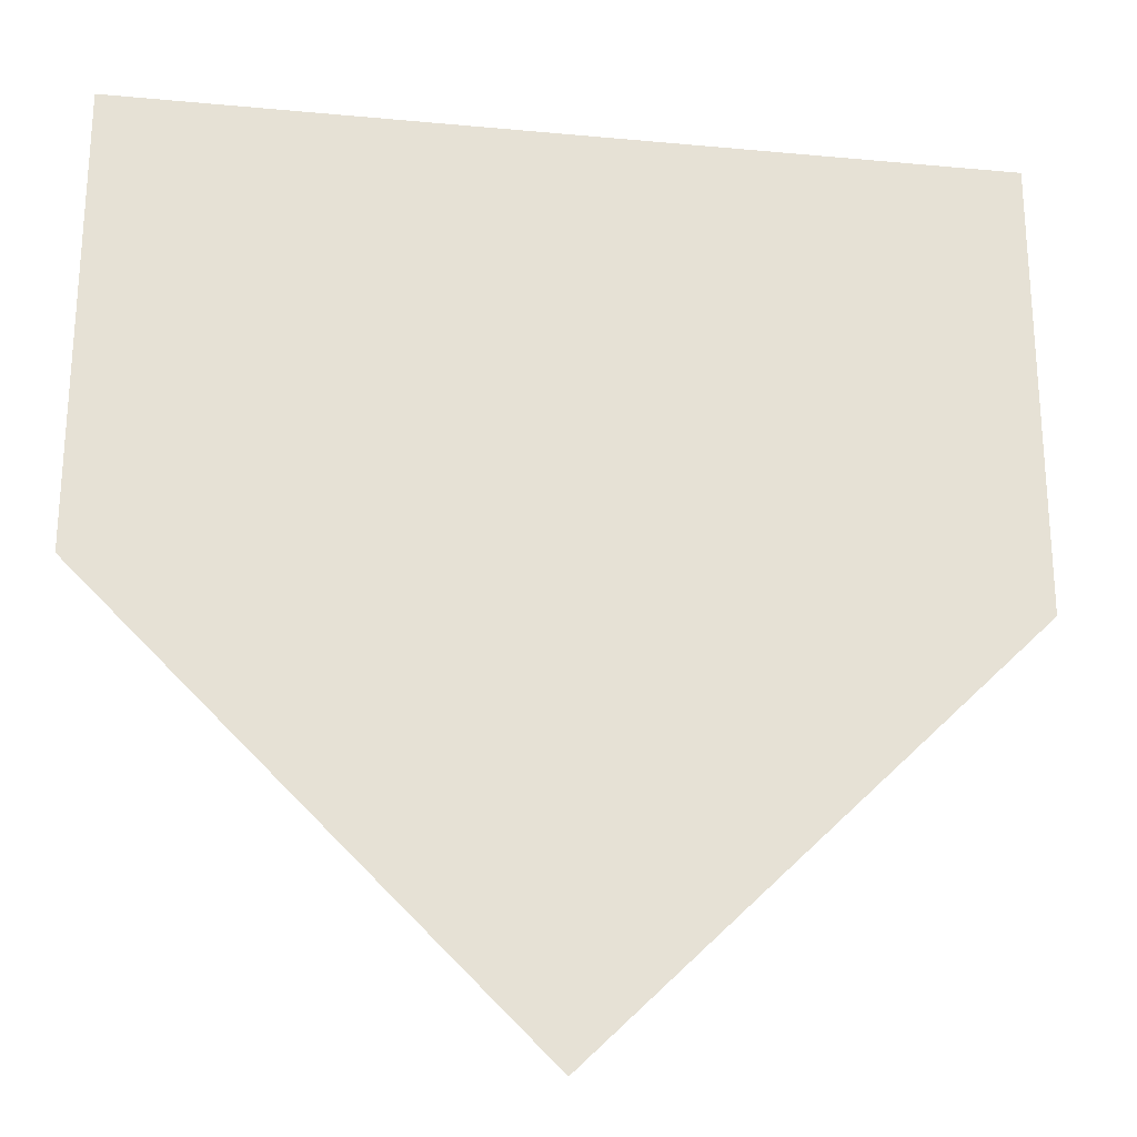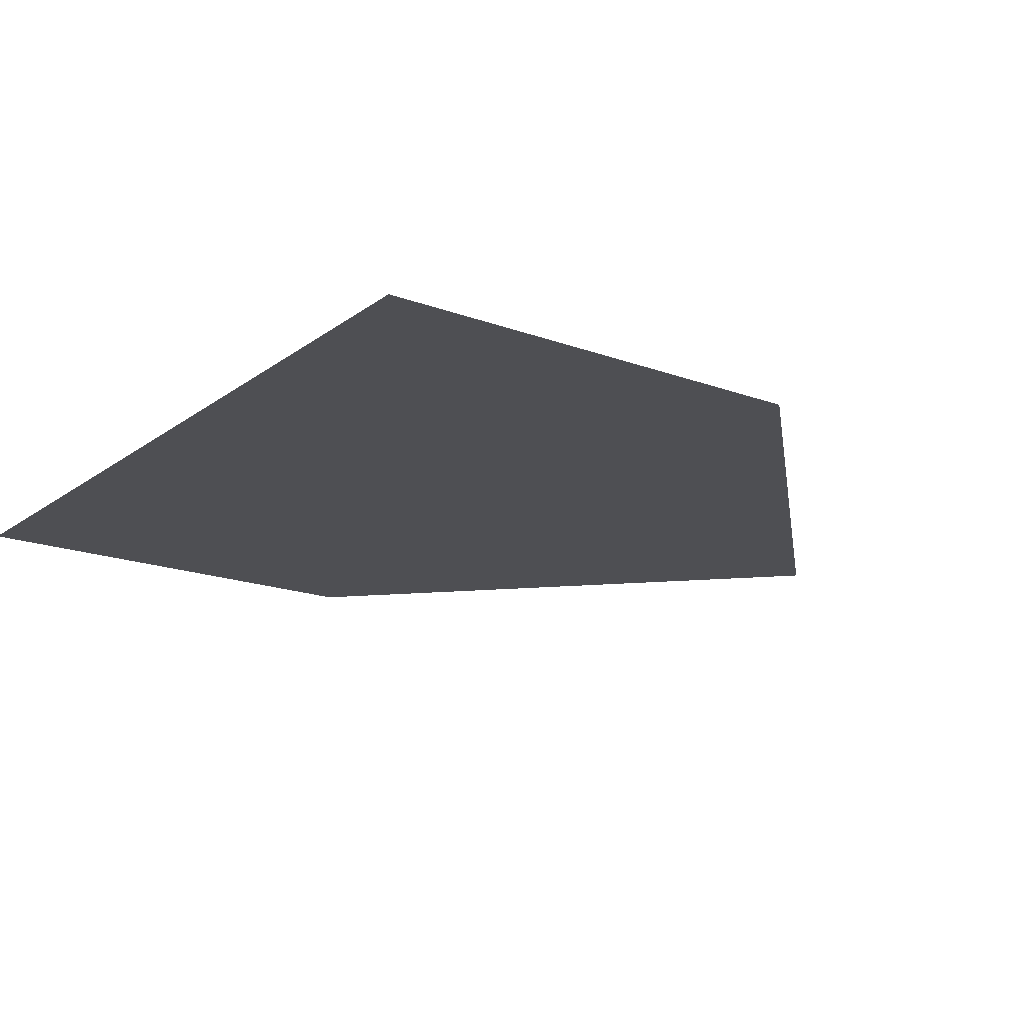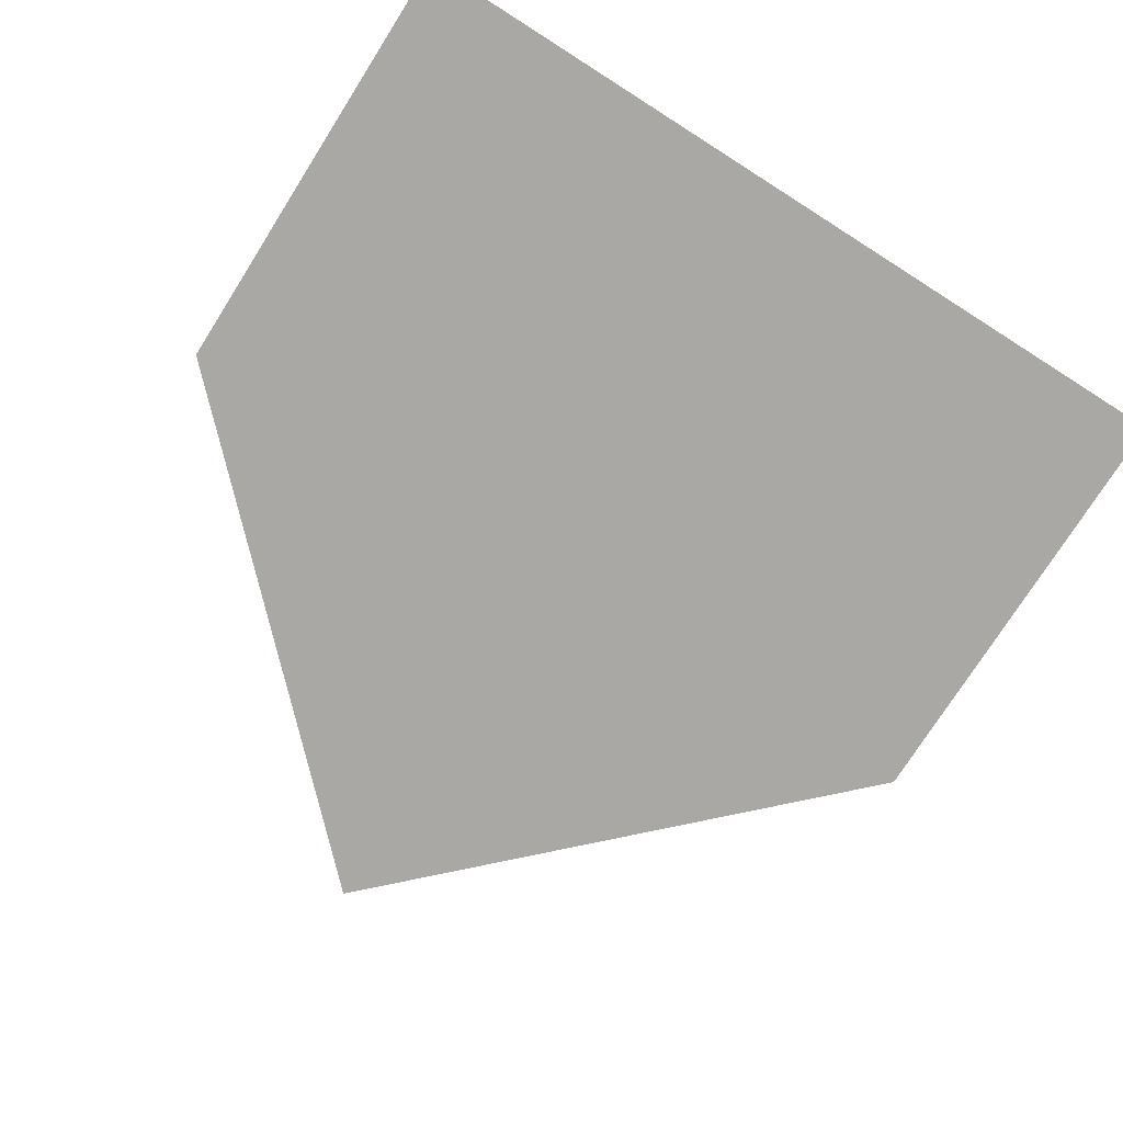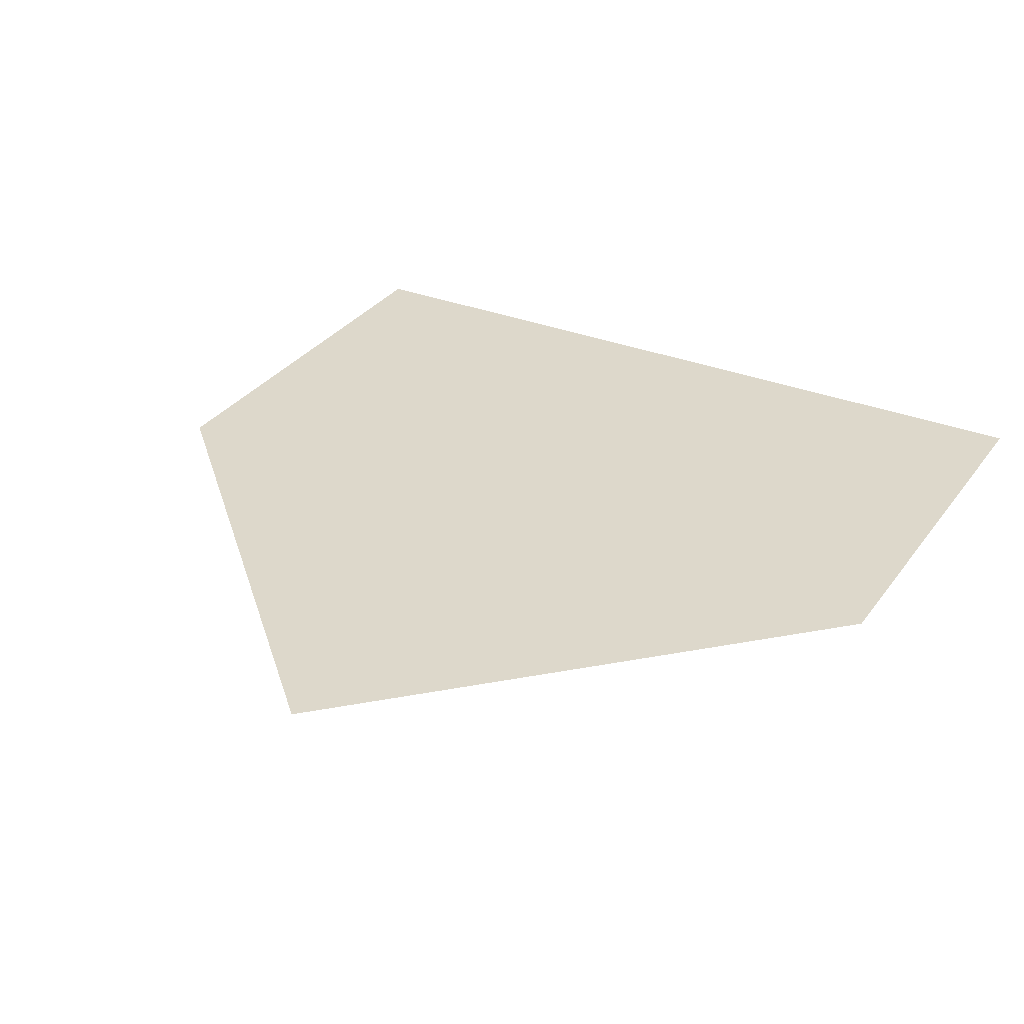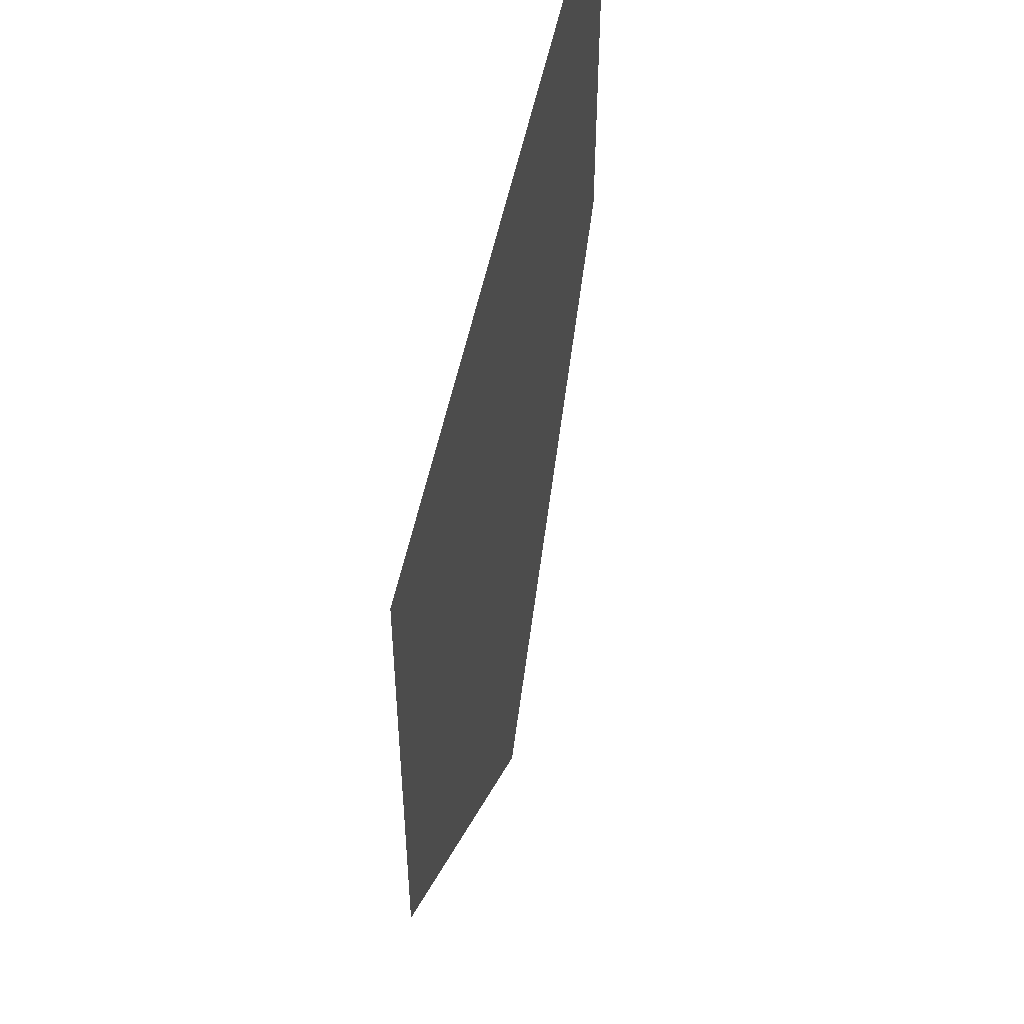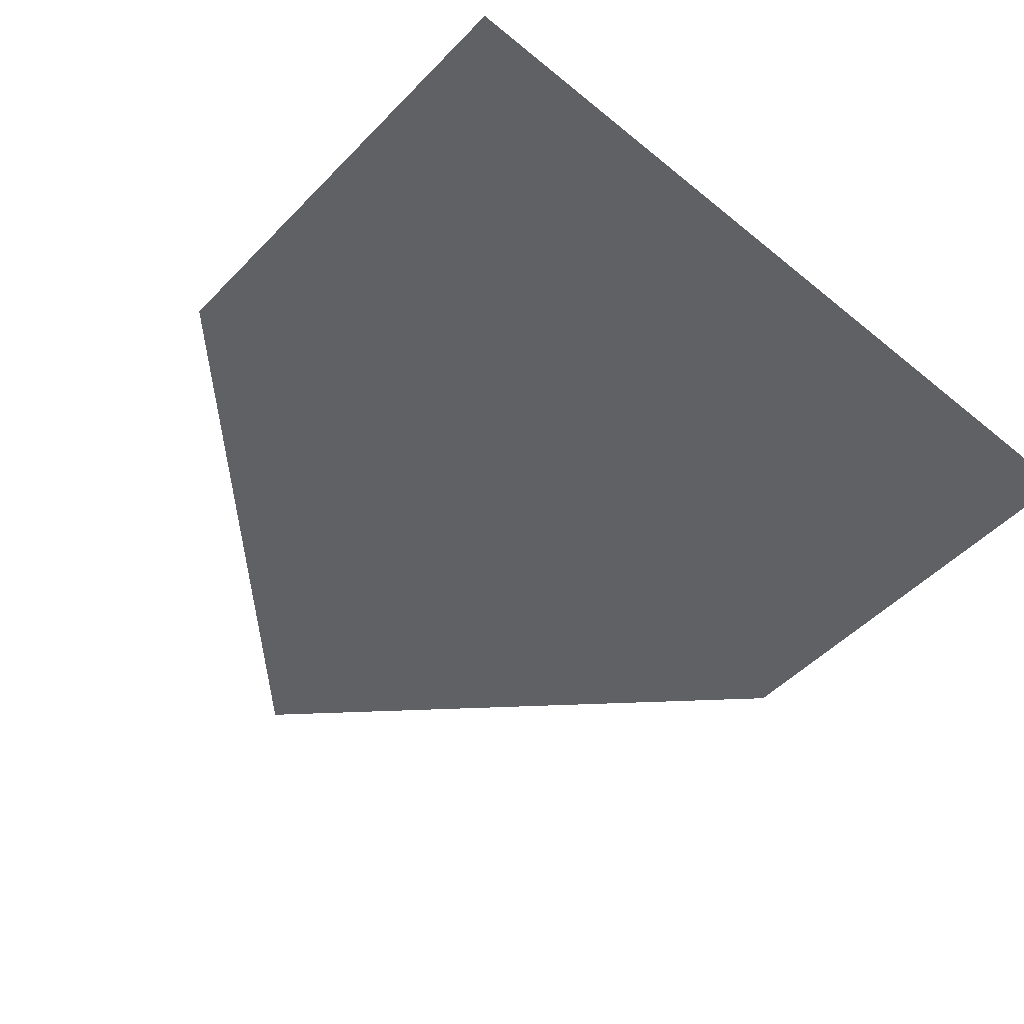
<metadata>
{"format":"obj","ext":"obj","renderer":"f3d","projection":"perspective","resolution":1024,"background":"white","views":[{"elev":-25.1,"azim":171.4,"up":"+Z"},{"elev":-18.1,"azim":54.3,"up":"+Y"},{"elev":-75.2,"azim":-32.4,"up":"+Y"},{"elev":31.3,"azim":-150.5,"up":"+Y"},{"elev":52.7,"azim":-78.5,"up":"+Z"},{"elev":-50.2,"azim":-41.9,"up":"+Y"}]}
</metadata>
<code>
v 0 0 -0.3725
v 0.17 0 -0.2075
v 0.1425 0 -0.14
v -0.17 0 -0.205
v -0.17 0 -0.205
v 0.1425 0 -0.14
v 0.14 0 -0.125
v -0.11 0 -0.09
v -0.11 0 -0.09
v 0.14 0 -0.125
v 0.14 0 -0.0975
v -0.11 0 -0.09
v 0.14 0 -0.0975
v 0.15 0 -0.0825
v 0.1025 0 0.075
v 0.1975 0 0.005
v 0.1025 0 0.075
v 0.15 0 -0.0825
v 0.185 0 -0.025
v 0.185 0 -0.025
v 0.15 0 -0.0825
v 0.2475 0 -0.0975
v 0.225 0 0.0825
v 0.1975 0 0.005
v 0.295 0 -0.0025
v 0.225 0 0.0825
v 0.295 0 -0.0025
v 0.36 0 -0.01
v 0.1975 0 0.005
v 0.225 0 0.0825
v 0.2025 0 0.1175
v 0.1025 0 0.075
v 0.1025 0 0.075
v 0.2025 0 0.1175
v 0.2025 0 0.15
v 0.09 0 0.12
v 0.09 0 0.12
v 0.2025 0 0.15
v 0.1025 0 0.1575
v 0.2675 0 0.2125
v 0.11 0 0.225
v 0.1025 0 0.1575
v 0.2025 0 0.15
v 0.2675 0 0.2125
v 0.2025 0 0.15
v 0.2725 0 0.175
v 0.2675 0 0.2125
v 0.2725 0 0.175
v 0.3425 0 0.2
v -0.32 0 -0.0725
v -0.3075 0 -0.0725
v -0.2975 0 -0.07
v -0.2925 0 -0.055
v -0.2825 0 -0.045
v -0.2925 0 -0.055
v -0.2975 0 -0.07
v -0.28 0 -0.065
v -0.2775 0 -0.03
v -0.2825 0 -0.045
v -0.28 0 -0.065
v -0.265 0 -0.055
v -0.26 0 -0.01
v -0.2775 0 -0.03
v -0.265 0 -0.055
v -0.2525 0 -0.0425
v -0.29 0 -0.025
v -0.2775 0 -0.03
v -0.26 0 -0.01
v -0.285 0 -0.0125
v -0.29 0 -0.025
v -0.285 0 -0.0125
v -0.3025 0 -0.02
v -0.2525 0 -0.0425
v -0.2375 0 -0.0375
v -0.2075 0 0.0225
v -0.26 0 -0.01
v -0.2075 0 -0.0075
v -0.2025 0 0.015
v -0.2075 0 0.0225
v -0.2375 0 -0.0375
v -0.2375 0 -0.0375
v -0.2275 0 -0.045
v -0.2125 0 -0.0525
v -0.2075 0 -0.0075
v -0.2125 0 -0.0525
v -0.2275 0 -0.045
v -0.2175 0 -0.055
v -0.1275 0 -0.0375
v -0.115 0 0.0025
v -0.135 0 0.0025
v -0.13 0 0.0375
v -0.15 0 0.0275
v -0.135 0 0.0025
v -0.115 0 0.0025
v -0.135 0 0.0025
v -0.15 0 0.0275
v -0.16 0 0.015
v -0.13 0 0.0375
v -0.115 0 0.0025
v -0.095 0 0.03
v -0.0975 0 0.045
v -0.0925 0 0.0625
v -0.0975 0 0.045
v -0.095 0 0.03
v -0.08 0 0.0425
v -0.0925 0 0.0625
v -0.08 0 0.0425
v -0.065 0 0.05
v -0.08 0 0.0575
v -0.025 0 0.06
v -0.0375 0 0.0825
v -0.08 0 0.0575
v -0.065 0 0.05
v -0.0375 0 0.0825
v -0.025 0 0.06
v 0.0425 0 0.0625
v -0.0025 0 0.1
v -0.0025 0 0.1
v 0.0425 0 0.0625
v 0.055 0 0.0775
v 0.025 0 0.1
v 0.025 0 0.1
v 0.055 0 0.0775
v 0.055 0 0.11
v 0.0475 0 0.115
v -0.215 0 0.0675
v -0.1925 0 0.0525
v -0.2025 0 0.0725
v -0.2325 0 0.1075
v -0.215 0 0.0675
v -0.2025 0 0.0725
v -0.2025 0 0.08
v -0.2025 0 0.08
v -0.175 0 0.1
v -0.1825 0 0.165
v -0.2325 0 0.1075
v -0.175 0 0.1
v -0.16 0 0.1
v -0.1625 0 0.1525
v -0.1825 0 0.165
v -0.1625 0 0.1525
v -0.16 0 0.1
v -0.1475 0 0.0925
v -0.15 0 0.12
v -0.15 0 0.12
v -0.1275 0 0.13
v -0.093 0 0.186
v -0.1625 0 0.1525
v -0.093 0 0.186
v -0.1275 0 0.13
v -0.0925 0 0.17
v -0.0925 0 0.17
v -0.1275 0 0.13
v -0.095 0 0.1225
v -0.0875 0 0.135
v -0.1625 0 0.1525
v -0.093 0 0.186
v -0.044 0 0.222
v -0.015 0 0.27
v -0.0875 0 0.135
v -0.06 0 0.1375
v -0.0495 0 0.173
v -0.0925 0 0.17
v -0.06 0 0.1375
v -0.03 0 0.1275
v 0.0575 0 0.14
v -0.0495 0 0.173
v -0.0495 0 0.173
v 0.0575 0 0.14
v 0.03 0 0.2275
v -0.044 0 0.222
v -0.044 0 0.222
v 0.03 0 0.2275
v -0.015 0 0.27
v 0.0575 0 0.14
v 0.0825 0 0.3425
v 0.03 0 0.2275
v 0.03 0 0.2275
v 0.0825 0 0.3425
v 0.01 0 0.275
v -0.2925 0 -0.055
v -0.2825 0 -0.045
v -0.2775 0 -0.03
v -0.29 0 -0.025
v -0.29 0 -0.025
v -0.3025 0 -0.02
v -0.32 0 -0.0725
v -0.2925 0 -0.055
v -0.32 0 -0.0725
v -0.3025 0 -0.02
v -0.415 0 -0.025
v 0 0 -0.435
v -0.17 0 -0.205
v -0.32 0 -0.0725
v -0.415 0 -0.025
v -0.32 0 -0.0725
v -0.17 0 -0.205
v -0.3075 0 -0.0725
v -0.3075 0 -0.0725
v -0.17 0 -0.205
v -0.2975 0 -0.07
v -0.2975 0 -0.07
v -0.17 0 -0.205
v -0.28 0 -0.065
v -0.28 0 -0.065
v -0.17 0 -0.205
v -0.2175 0 -0.055
v -0.265 0 -0.055
v -0.17 0 -0.205
v -0.11 0 -0.09
v -0.2125 0 -0.0525
v -0.2175 0 -0.055
v -0.2175 0 -0.055
v -0.2275 0 -0.045
v -0.2375 0 -0.0375
v -0.2525 0 -0.0425
v -0.265 0 -0.055
v -0.2175 0 -0.055
v -0.2525 0 -0.0425
v -0.11 0 -0.09
v -0.1275 0 -0.0375
v -0.2075 0 -0.0075
v -0.2125 0 -0.0525
v -0.16 0 0.015
v -0.2075 0 -0.0075
v -0.1275 0 -0.0375
v -0.135 0 0.0025
v -0.2075 0 -0.0075
v -0.16 0 0.015
v -0.15 0 0.0275
v -0.2025 0 0.015
v -0.2025 0 0.015
v -0.15 0 0.0275
v -0.1925 0 0.0525
v -0.2075 0 0.0225
v -0.15 0 0.0275
v -0.13 0 0.0375
v -0.1475 0 0.0925
v -0.1925 0 0.0525
v -0.1475 0 0.0925
v -0.16 0 0.1
v -0.2025 0 0.0725
v -0.1925 0 0.0525
v -0.2025 0 0.0725
v -0.16 0 0.1
v -0.175 0 0.1
v -0.2025 0 0.08
v -0.0975 0 0.045
v -0.0925 0 0.0625
v -0.1475 0 0.0925
v -0.13 0 0.0375
v -0.0925 0 0.0625
v -0.095 0 0.1225
v -0.1275 0 0.13
v -0.1475 0 0.0925
v -0.1475 0 0.0925
v -0.1275 0 0.13
v -0.15 0 0.12
v -0.0875 0 0.135
v -0.095 0 0.1225
v -0.0925 0 0.0625
v -0.08 0 0.0575
v -0.08 0 0.0575
v -0.0375 0 0.0825
v -0.06 0 0.1375
v -0.0875 0 0.135
v -0.06 0 0.1375
v -0.0375 0 0.0825
v -0.0025 0 0.1
v -0.03 0 0.1275
v -0.0025 0 0.1
v 0.025 0 0.1
v 0.0475 0 0.115
v -0.03 0 0.1275
v -0.03 0 0.1275
v 0.0475 0 0.115
v 0.0575 0 0.14
v 0.0475 0 0.115
v 0.055 0 0.11
v 0.09 0 0.12
v 0.0575 0 0.14
v 0.09 0 0.12
v 0.055 0 0.11
v 0.055 0 0.0775
v 0.1025 0 0.075
v 0.1025 0 0.075
v 0.055 0 0.0775
v 0.0425 0 0.0625
v 0.1025 0 0.075
v 0.0425 0 0.0625
v -0.1275 0 -0.0375
v -0.11 0 -0.09
v -0.025 0 0.06
v -0.115 0 0.0025
v -0.1275 0 -0.0375
v 0.0425 0 0.0625
v -0.115 0 0.0025
v -0.025 0 0.06
v -0.065 0 0.05
v -0.095 0 0.03
v -0.095 0 0.03
v -0.065 0 0.05
v -0.08 0 0.0425
v 0.09 0 0.12
v 0.1025 0 0.1575
v 0.11 0 0.225
v 0.0575 0 0.14
v 0.0575 0 0.14
v 0.11 0 0.225
v 0.0825 0 0.3425
v -0.0925 0 0.17
v -0.0495 0 0.173
v -0.044 0 0.222
v -0.093 0 0.186
v 0.01 0 0.275
v -0.015 0 0.27
v 0.03 0 0.2275
v -0.1925 0 0.0525
v -0.215 0 0.0675
v -0.26 0 -0.01
v -0.2075 0 0.0225
v -0.26 0 -0.01
v -0.215 0 0.0675
v -0.2325 0 0.1075
v -0.285 0 -0.0125
v -0.285 0 -0.0125
v -0.2325 0 0.1075
v -0.415 0 -0.025
v -0.3025 0 -0.02
v -0.415 0 -0.025
v -0.2325 0 0.1075
v -0.1825 0 0.165
v -0.415 0 0.415
v -0.415 0 0.415
v -0.1825 0 0.165
v -0.1625 0 0.1525
v -0.015 0 0.27
v -0.015 0 0.27
v 0.01 0 0.275
v 0.0825 0 0.3425
v -0.415 0 0.415
v 0 0 0.415
v -0.415 0 0.415
v 0.0825 0 0.3425
v 0.415 0 0.415
v 0 0 0.415
v 0.0825 0 0.3425
v 0.0825 0 0.3425
v 0.11 0 0.225
v 0.2675 0 0.2125
v 0.415 0 0.415
v 0.415 0 0.415
v 0.2675 0 0.2125
v 0.3425 0 0.2
v 0.415 0 0.415
v 0.3425 0 0.2
v 0.36 0 -0.01
v 0.415 0 -0.025
v 0.3425 0 0.2
v 0.2725 0 0.175
v 0.225 0 0.0825
v 0.36 0 -0.01
v 0.225 0 0.0825
v 0.2725 0 0.175
v 0.2025 0 0.15
v 0.2025 0 0.1175
v -0.17 0 -0.205
v 0 0 -0.435
v 0 0 -0.3725
v 0 0 -0.3725
v 0 0 -0.435
v 0.415 0 -0.025
v 0.17 0 -0.2075
v 0.415 0 -0.025
v 0.36 0 -0.01
v 0.2475 0 -0.0975
v 0.17 0 -0.2075
v 0.17 0 -0.2075
v 0.2475 0 -0.0975
v 0.14 0 -0.125
v 0.1425 0 -0.14
v 0.14 0 -0.125
v 0.2475 0 -0.0975
v 0.15 0 -0.0825
v 0.14 0 -0.0975
v 0.36 0 -0.01
v 0.295 0 -0.0025
v 0.185 0 -0.025
v 0.2475 0 -0.0975
v 0.185 0 -0.025
v 0.295 0 -0.0025
v 0.1975 0 0.005
g mesh6996824
f 1 2 3
f 3 4 1
f 5 6 7
f 7 8 5
f 9 10 11
f 12 13 14
f 14 15 12
f 16 17 18
f 18 19 16
f 20 21 22
f 23 24 25
f 26 27 28
f 29 30 31
f 31 32 29
f 33 34 35
f 35 36 33
f 37 38 39
f 40 41 42
f 42 43 40
f 44 45 46
f 47 48 49
g mesh6996825
f 50 51 52
f 52 53 50
f 54 55 56
f 56 57 54
f 58 59 60
f 60 61 58
f 62 63 64
f 64 65 62
f 66 67 68
f 68 69 66
f 70 71 72
f 73 74 75
f 75 76 73
f 77 78 79
f 79 80 77
f 81 82 83
f 83 84 81
f 85 86 87
g mesh6996826
f 88 89 90
f 91 92 93
f 93 94 91
f 95 96 97
f 98 99 100
f 100 101 98
f 102 103 104
f 104 105 102
f 106 107 108
f 108 109 106
f 110 111 112
f 112 113 110
f 114 115 116
f 116 117 114
f 118 119 120
f 120 121 118
f 122 123 124
f 124 125 122
g mesh6996827
f 126 127 128
f 129 130 131
f 131 132 129
f 133 134 135
f 135 136 133
f 137 138 139
f 139 140 137
f 141 142 143
f 143 144 141
f 145 146 147
f 147 148 145
f 149 150 151
f 152 153 154
f 154 155 152
f 156 157 158
f 158 159 156
f 160 161 162
f 162 163 160
f 164 165 166
f 166 167 164
f 168 169 170
f 170 171 168
f 172 173 174
f 175 176 177
f 178 179 180
g mesh6996828
f 181 182 183
f 183 184 181
f 185 186 187
f 187 188 185
f 189 190 191
f 192 193 194
f 194 195 192
f 196 197 198
f 199 200 201
f 202 203 204
f 205 206 207
f 207 208 205
f 209 210 211
f 211 212 209
f 213 214 215
f 215 216 213
f 217 218 219
f 220 221 222
f 222 223 220
f 224 225 226
f 226 227 224
f 228 229 230
f 230 231 228
f 232 233 234
f 234 235 232
f 236 237 238
f 238 239 236
f 240 241 242
f 242 243 240
f 244 245 246
f 246 247 244
f 248 249 250
f 250 251 248
f 252 253 254
f 254 255 252
f 256 257 258
f 259 260 261
f 261 262 259
f 263 264 265
f 265 266 263
f 267 268 269
f 269 270 267
f 271 272 273
f 273 274 271
f 275 276 277
f 278 279 280
f 280 281 278
f 282 283 284
f 284 285 282
f 286 287 288
f 289 290 291
f 291 292 289
f 293 294 295
f 295 296 293
f 297 298 299
f 299 300 297
f 301 302 303
f 304 305 306
f 306 307 304
f 308 309 310
f 311 312 313
f 313 314 311
f 315 316 317
f 318 319 320
f 320 321 318
f 322 323 324
f 324 325 322
f 326 327 328
f 328 329 326
f 330 331 332
f 332 333 330
f 334 335 336
f 336 337 334
f 338 339 340
f 340 341 338
f 342 343 344
f 345 346 347
f 348 349 350
f 350 351 348
f 352 353 354
f 355 356 357
f 357 358 355
f 359 360 361
f 361 362 359
f 363 364 365
f 365 366 363
f 367 368 369
f 370 371 372
f 372 373 370
f 374 375 376
f 376 377 374
f 378 379 380
f 380 381 378
f 382 383 384
f 384 385 382
f 386 387 388
f 388 389 386
f 390 391 392

</code>
